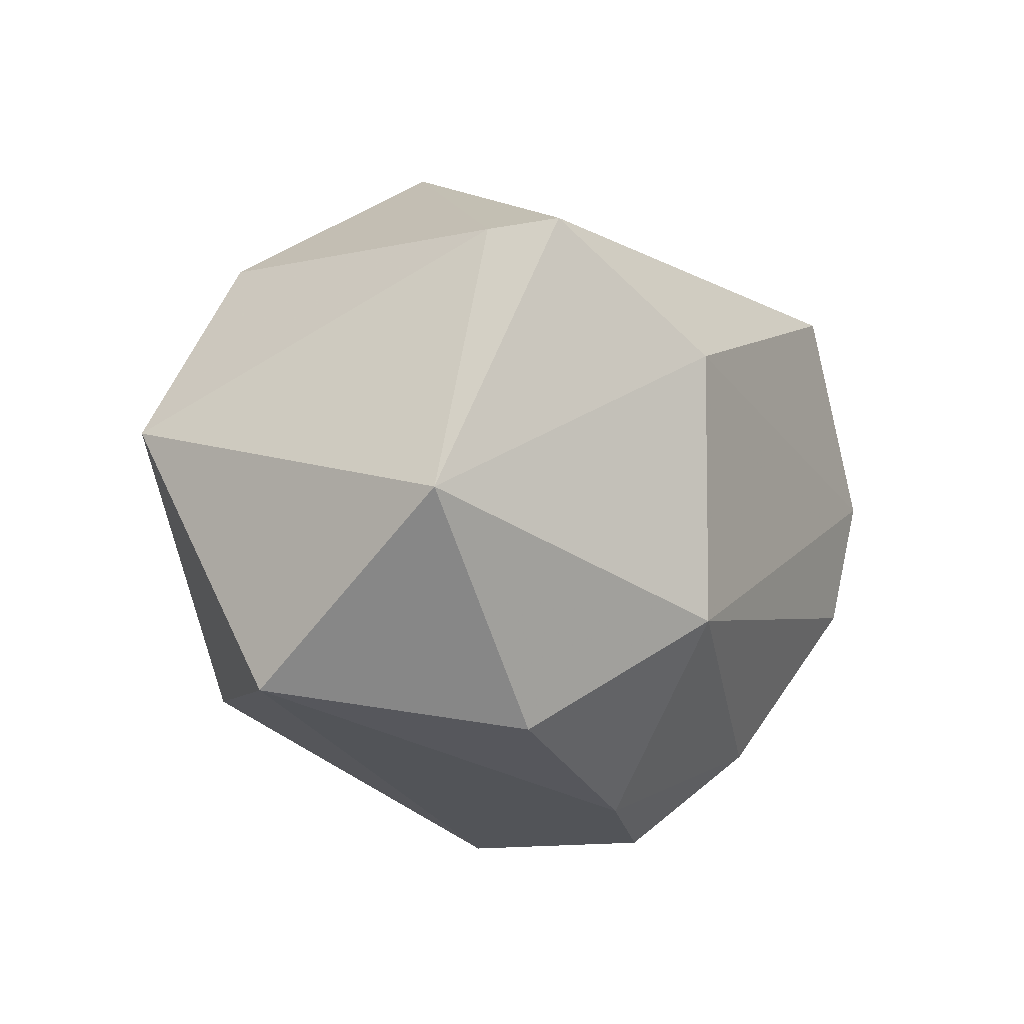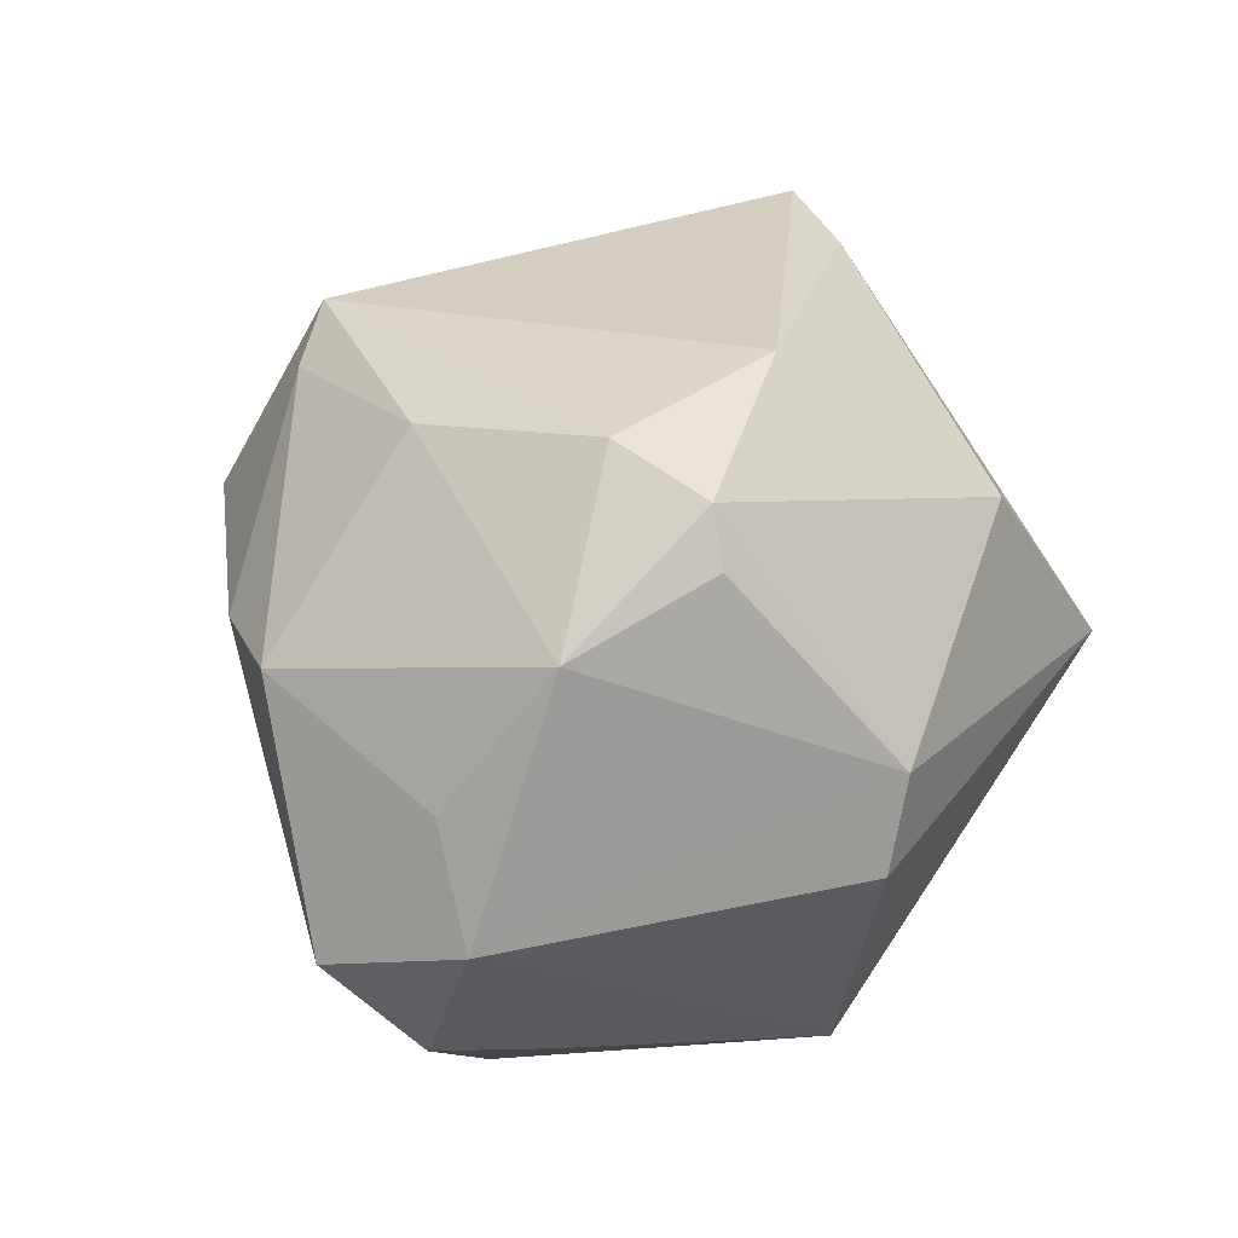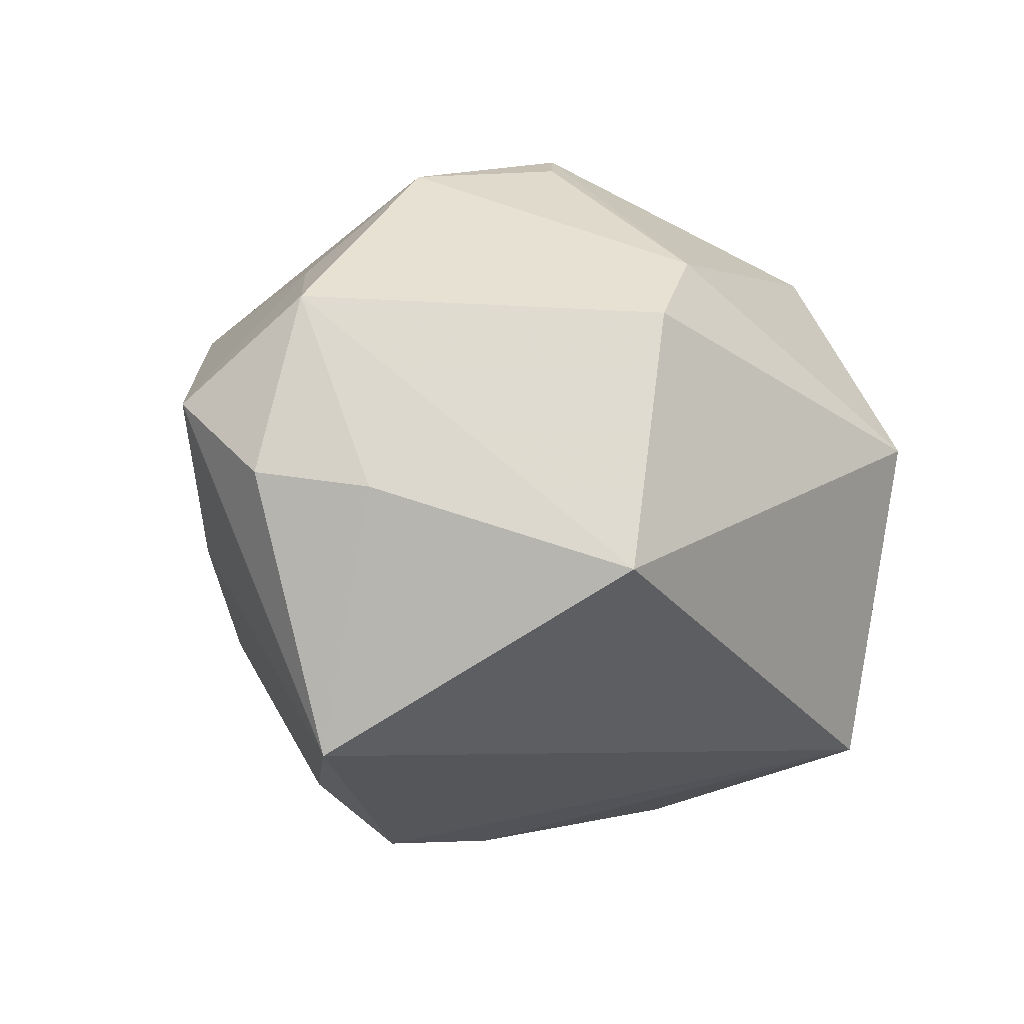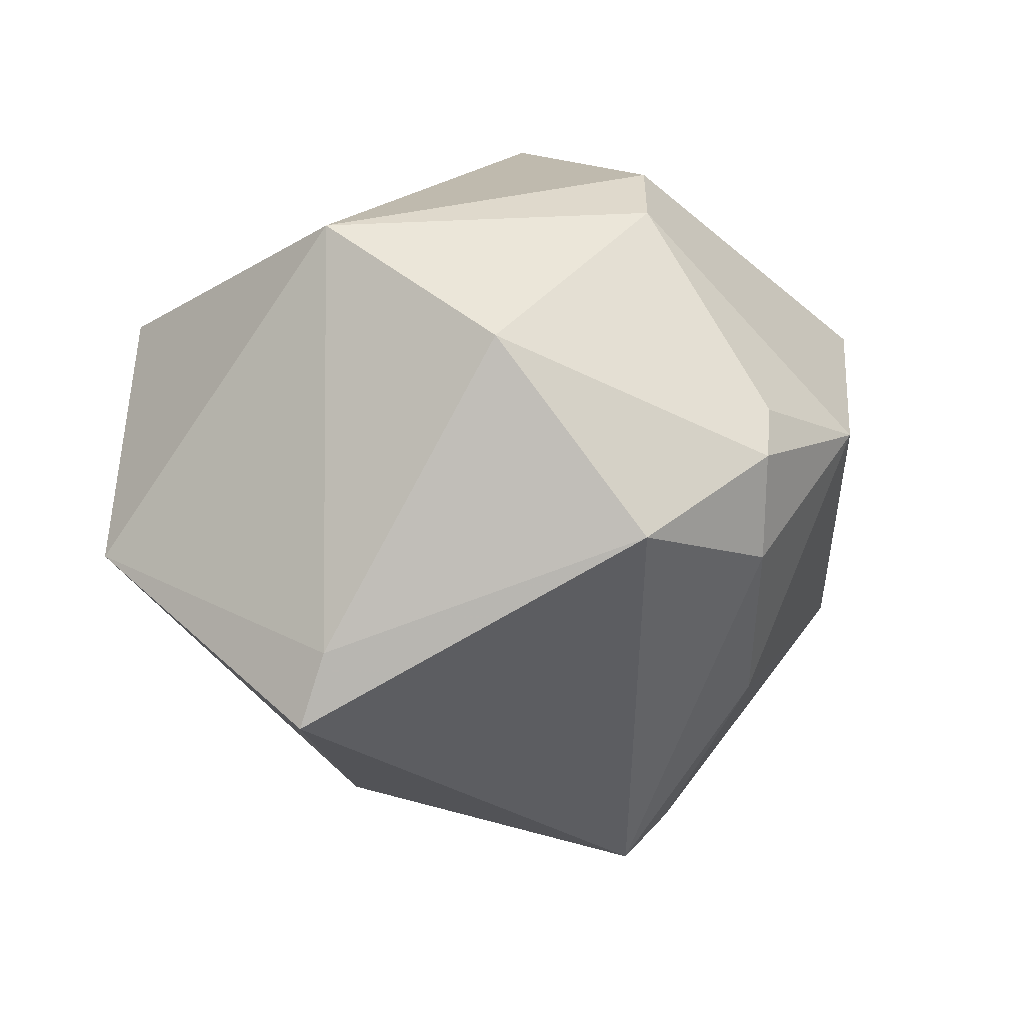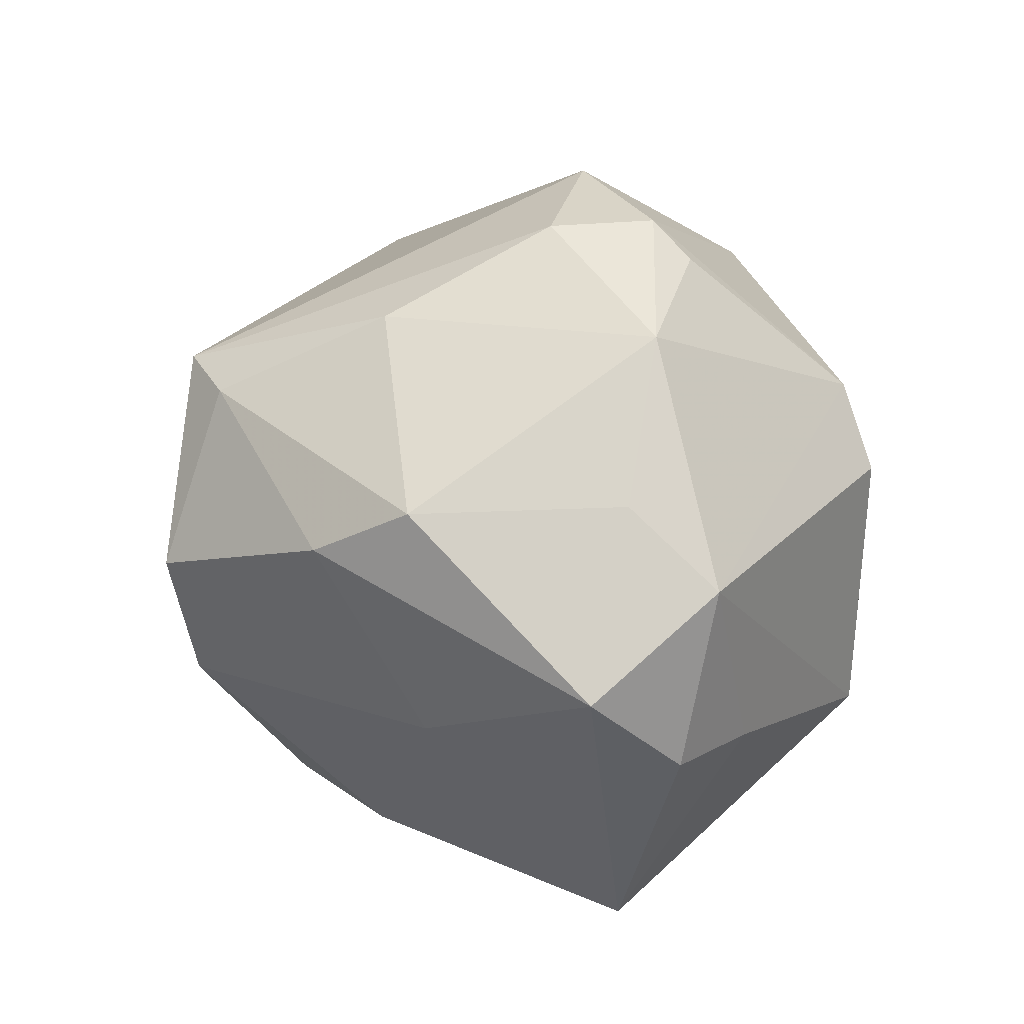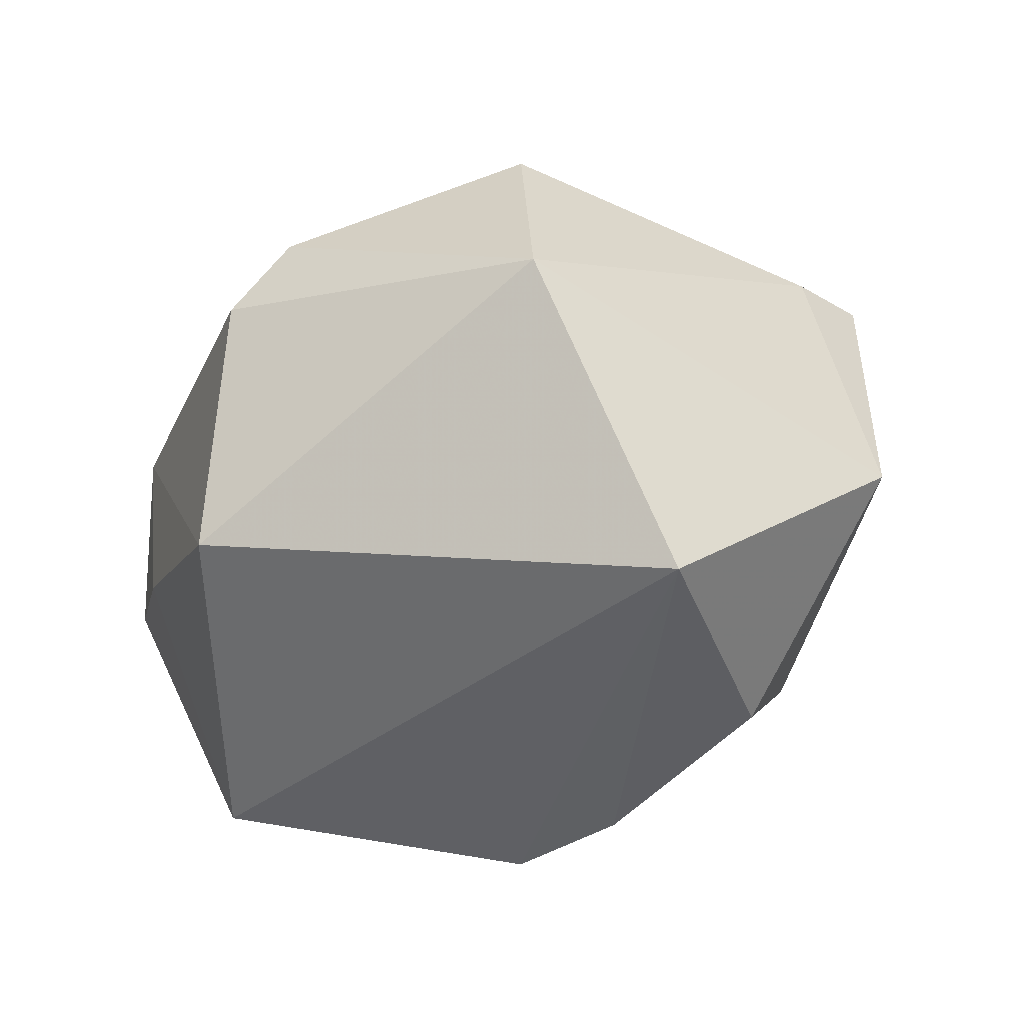
<metadata>
{"format":"obj","ext":"obj","renderer":"f3d","projection":"perspective","resolution":1024,"background":"white","views":[{"elev":-16.3,"azim":-81.6,"up":"+Z"},{"elev":55.8,"azim":129.3,"up":"+Z"},{"elev":-17.8,"azim":141.7,"up":"+Z"},{"elev":17.7,"azim":-35.4,"up":"+Y"},{"elev":26.9,"azim":84.6,"up":"+Z"},{"elev":-30.7,"azim":-147.7,"up":"+Z"}]}
</metadata>
<code>
v 0.00576 -0.02757 0.01626
v 0.02608 -0.01163 -0.005841
v 0.01137 0.02768 -0.01388
v 0.00446 0.0008527 0.02965
v 0.03201 0.01126 0.009013
v -0.01696 -0.02073 -0.01447
v -0.02561 0.01452 -0.02097
v 0.01046 -0.03286 0.00235
v 0.006649 -0.02173 -0.02144
v 0.01166 -0.01502 -0.02407
v 0.02206 -0.02021 0.009064
v -0.0209 -0.006408 -0.02382
v -0.03643 -0.00143 -0.007984
v 0.03636 0.0007029 0.001827
v 0.004325 0.02696 0.01394
v 0.02738 0.00464 0.01448
v 0.005513 -0.01225 -0.02914
v 0.01076 -0.03062 -0.007874
v 0.01813 0.007919 0.02495
v -0.01499 0.02021 0.01932
v 0.02592 -0.01272 0.01393
v -0.008116 0.005118 0.03015
v 0.02749 0.0148 -0.007107
v 0.02462 0.004993 -0.02656
v 0.008616 -0.01344 0.0237
v 0.00686 0.01244 0.02717
v 0.008755 0.02886 0.007812
v -0.03146 -0.01042 0.01559
v -0.0293 -0.004331 0.01592
v -0.0203 0.0269 0.002849
v 0.0004347 -0.02987 0.01727
v -0.004478 -0.0116 -0.02787
v -0.0211 -0.02127 0.00699
v 0.034 0.008346 -0.005565
v 0.004462 0.009564 0.02986
f 24 14 2
f 18 2 11
f 11 2 14
f 22 28 31
f 30 27 3
f 10 17 24
f 24 2 10
f 10 2 18
f 12 6 13
f 32 6 12
f 33 28 13
f 13 6 33
f 33 31 28
f 18 6 9
f 9 10 18
f 17 10 9
f 32 17 9
f 9 6 32
f 29 20 30
f 29 30 13
f 13 28 29
f 29 28 22
f 22 20 29
f 15 27 30
f 30 20 15
f 18 11 8
f 8 11 1
f 1 31 8
f 8 6 18
f 8 33 6
f 31 33 8
f 21 11 14
f 1 11 21
f 22 31 4
f 5 3 27
f 27 15 5
f 5 15 19
f 13 30 7
f 7 12 13
f 30 3 7
f 7 3 24
f 32 12 7
f 24 17 7
f 7 17 32
f 22 4 35
f 35 4 19
f 35 20 22
f 35 15 20
f 25 21 19
f 19 4 25
f 1 21 25
f 25 31 1
f 25 4 31
f 34 14 24
f 34 5 14
f 19 21 16
f 16 5 19
f 16 21 14
f 14 5 16
f 19 15 26
f 26 35 19
f 15 35 26
f 3 5 23
f 5 34 23
f 24 3 23
f 23 34 24

</code>
